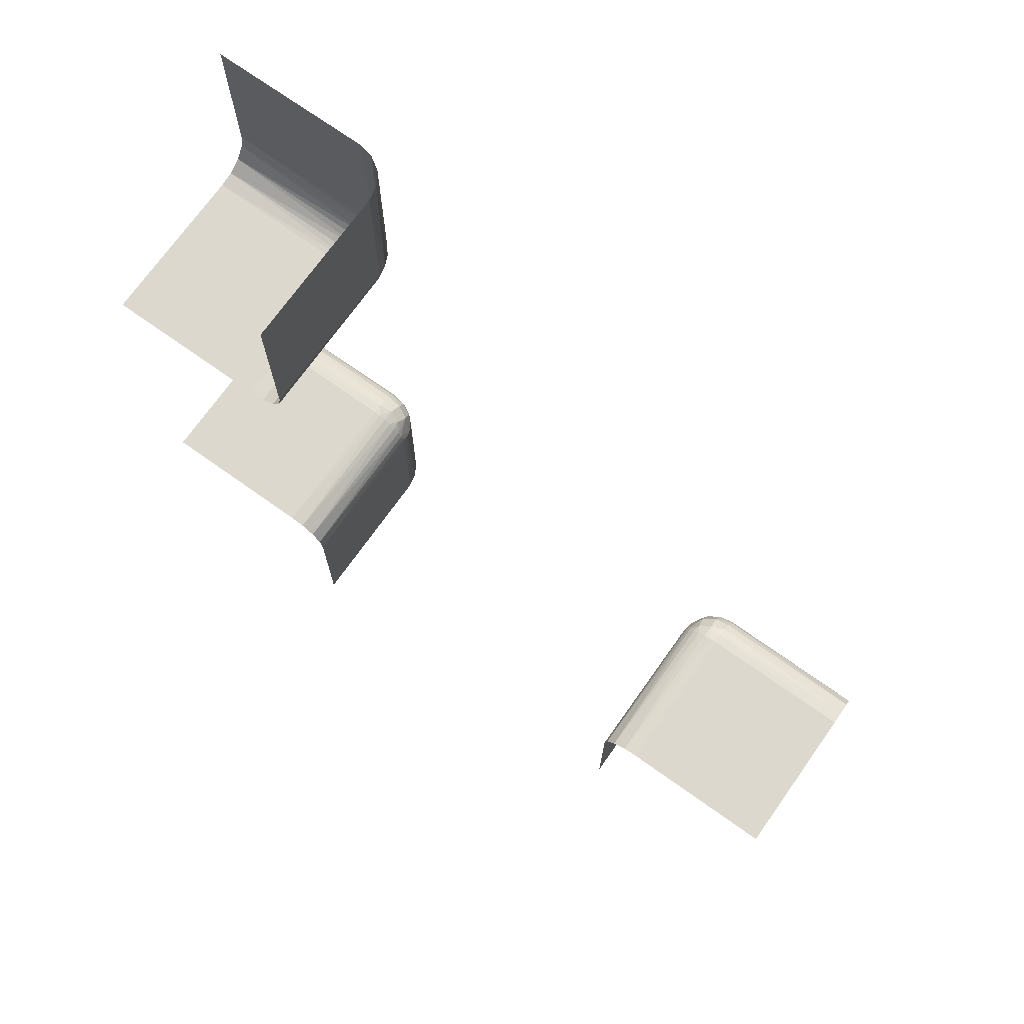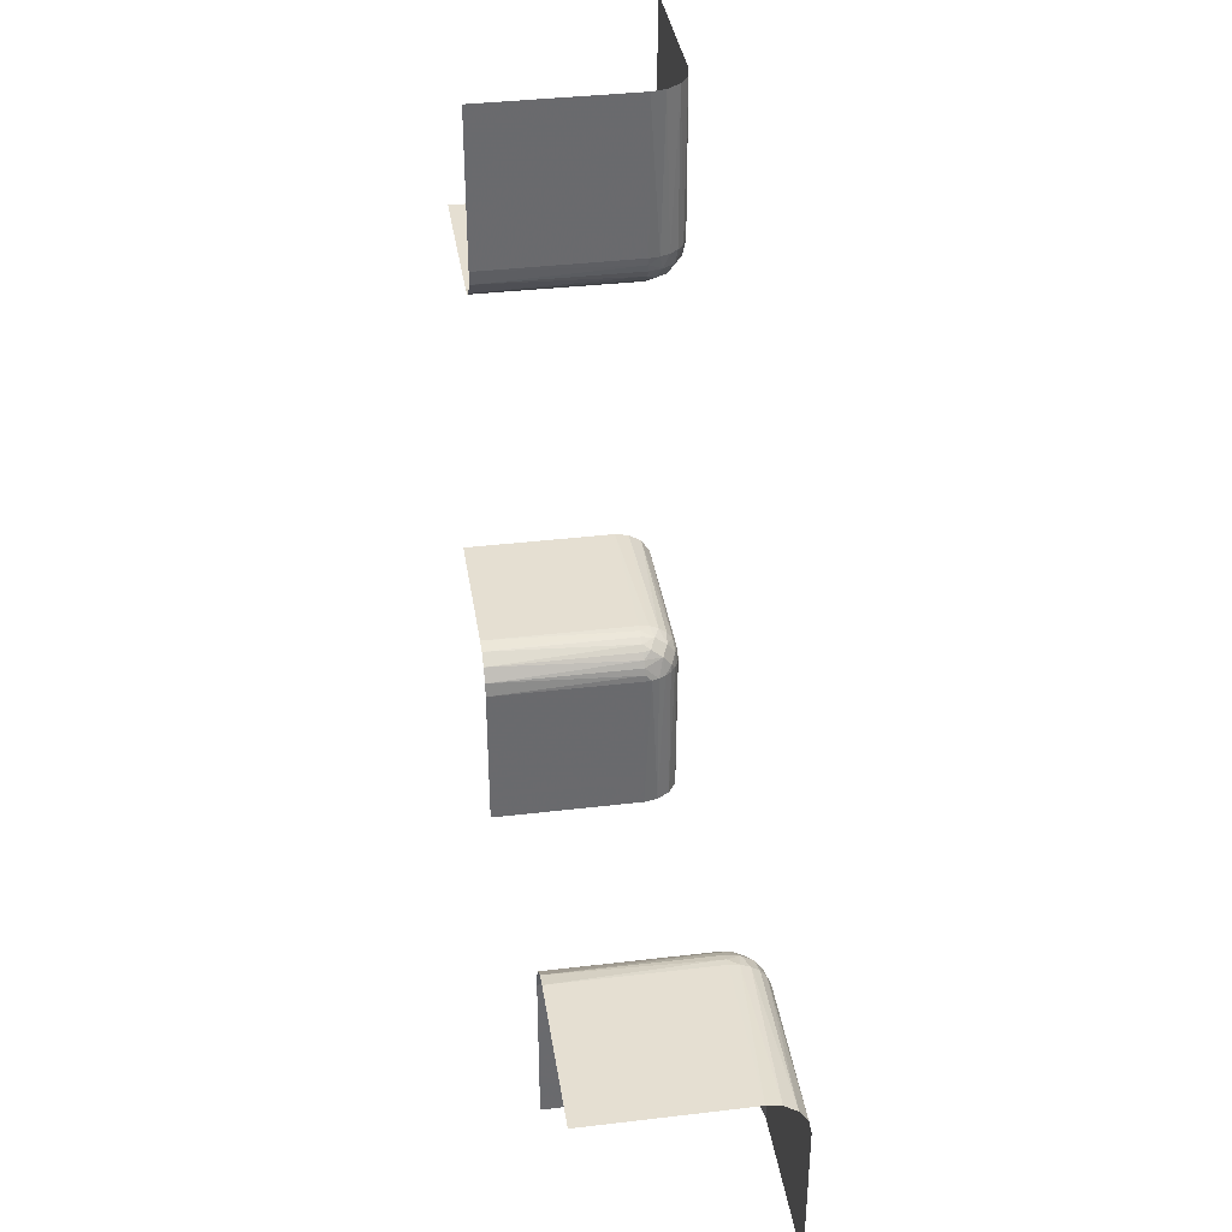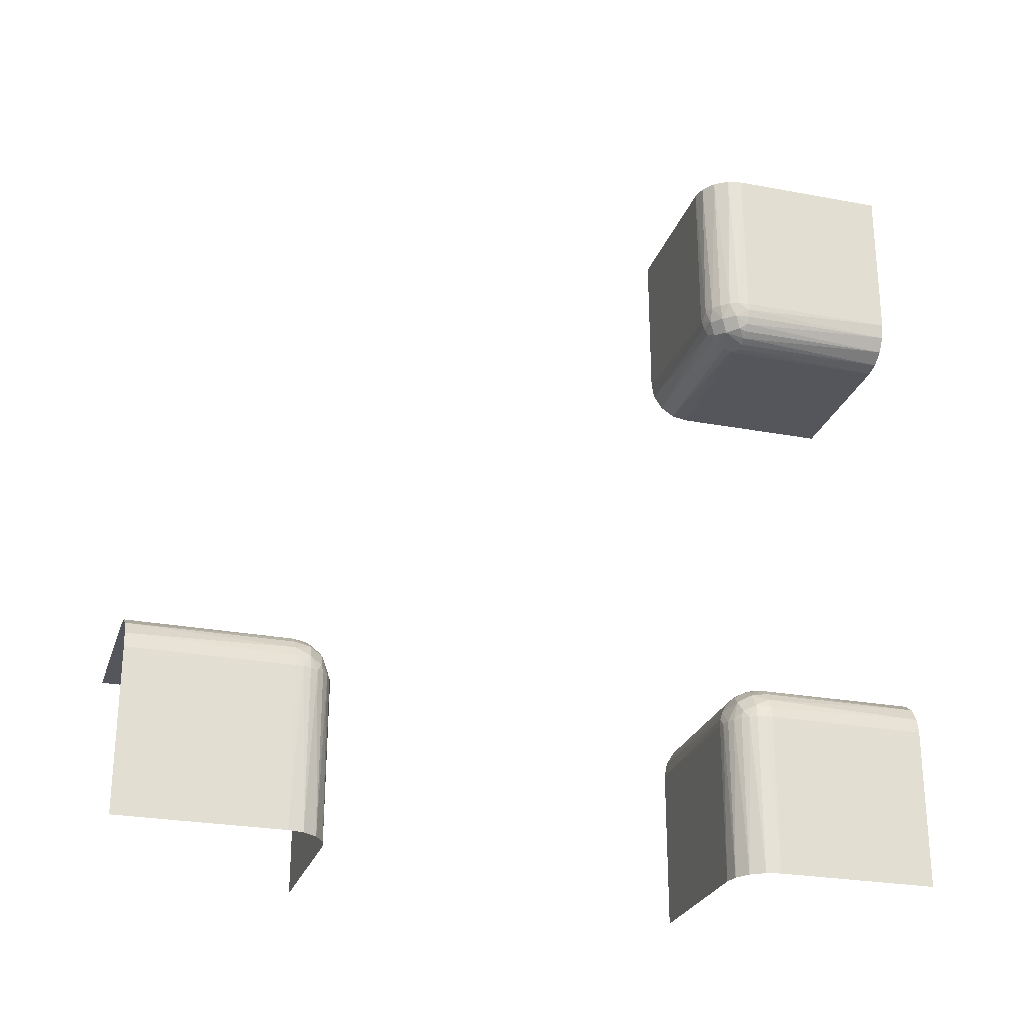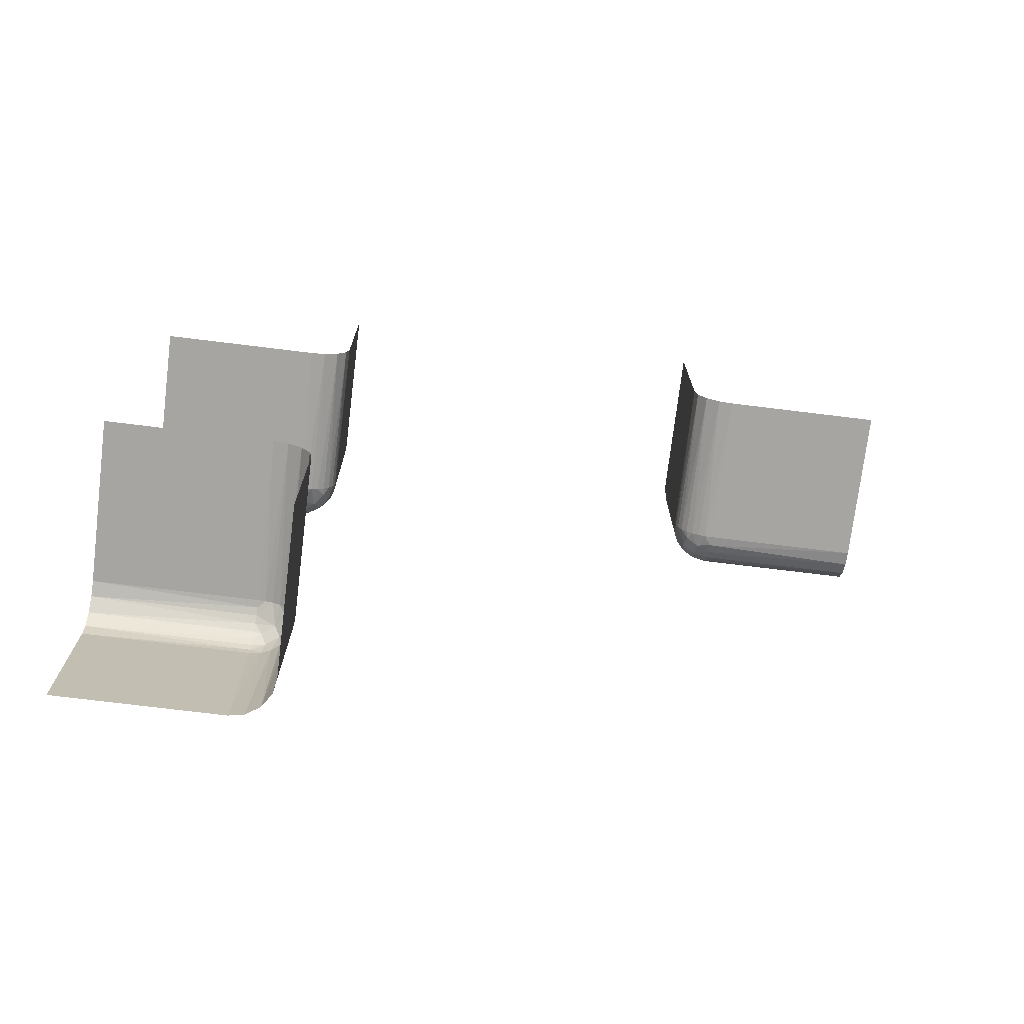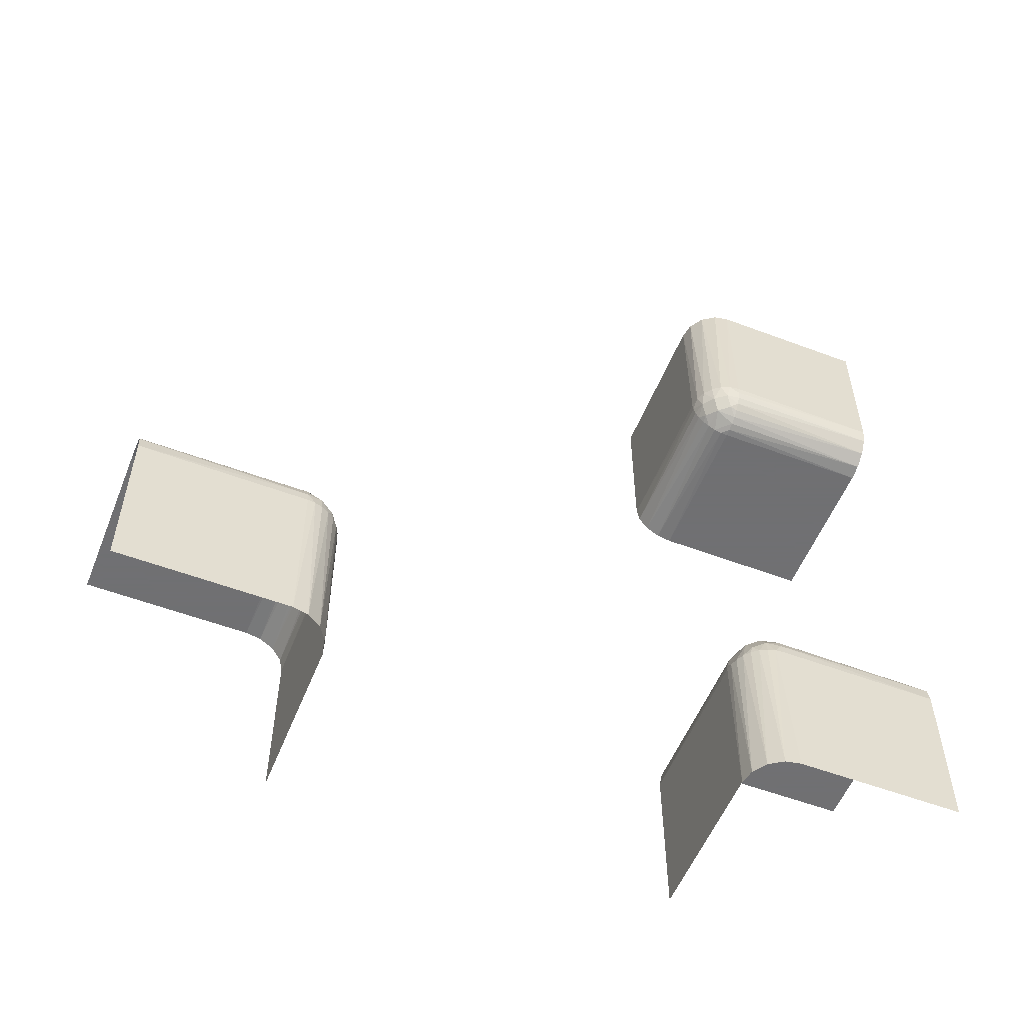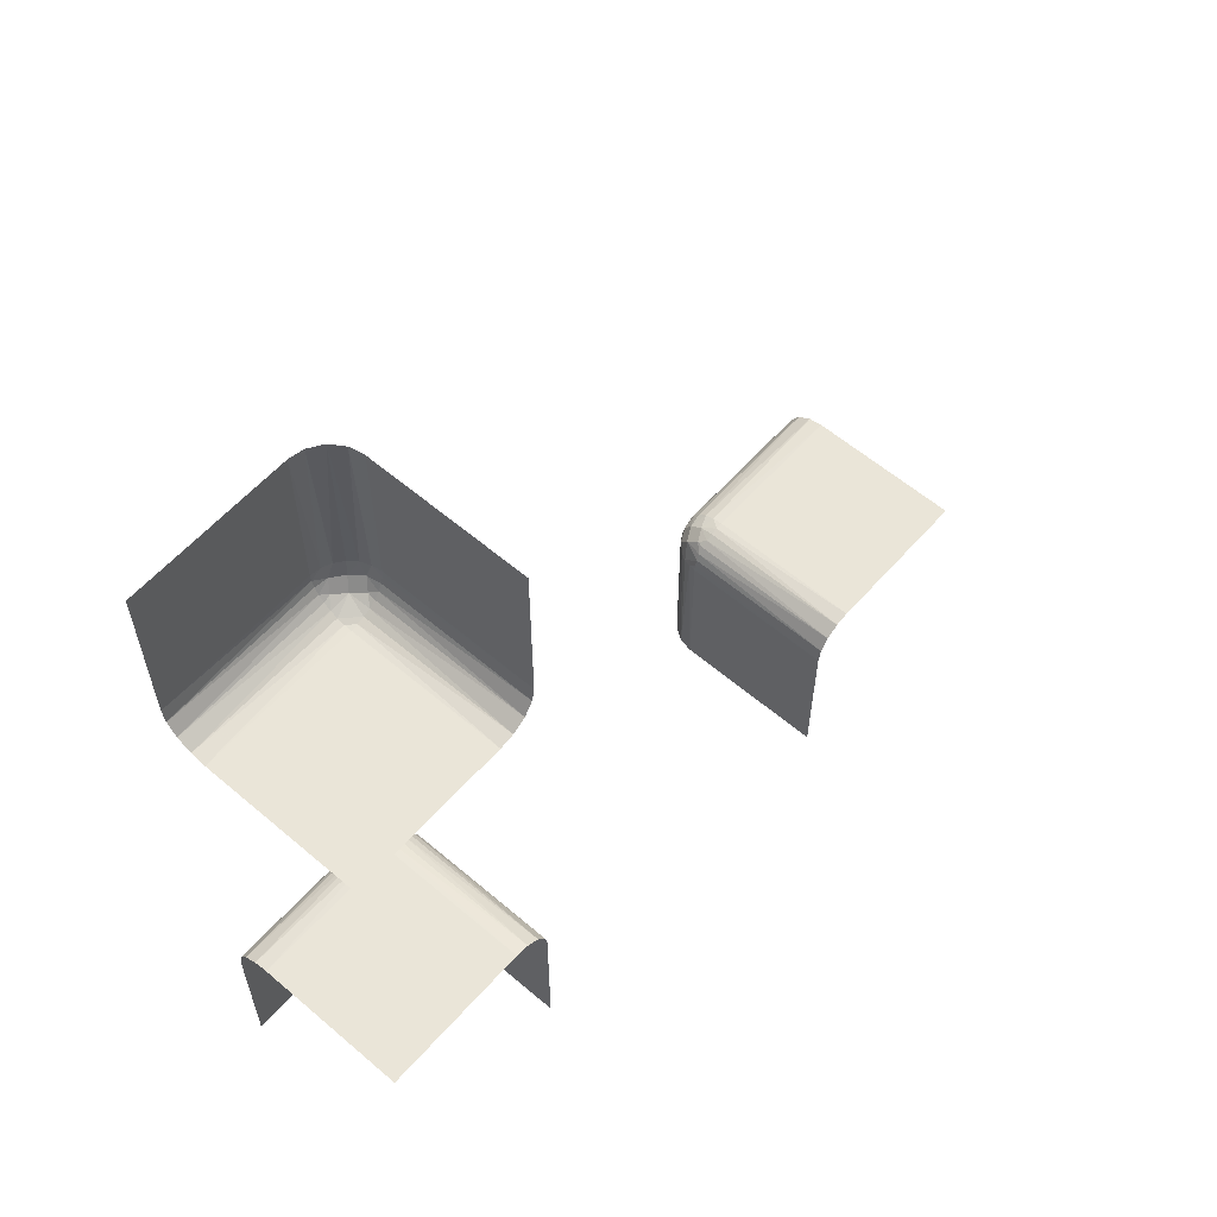
<metadata>
{"format":"obj","ext":"obj","renderer":"f3d","projection":"perspective","resolution":1024,"background":"white","views":[{"elev":72.1,"azim":-54.6,"up":"+Z"},{"elev":37.3,"azim":-8.7,"up":"+Z"},{"elev":-26.2,"azim":73.5,"up":"+Z"},{"elev":-73.7,"azim":-97.0,"up":"+Y"},{"elev":-55.0,"azim":68.3,"up":"+Z"},{"elev":58.9,"azim":-138.8,"up":"+Z"}]}
</metadata>
<code>
v -0.2748 0.2644 -0.2755
v -0.2748 -0.2644 -0.2755
v -0.2748 0.2755 0.2644
v -0.2567 -0.3 -0.275
v -0.2567 0.3 -0.275
v -0.2567 0.275 0.3
v -0.2582 -0.2726 -0.3
v -0.2582 0.3 0.2726
v -0.2582 0.2726 -0.3
v -0.275 -0.3 -0.2567
v -0.275 0.3 -0.2567
v -0.275 0.2567 0.3
v -0.2563 -0.2821 -0.2836
v -0.2563 0.2821 -0.2836
v -0.2563 0.2836 0.2821
v -0.2646 -0.2646 -0.5
v -0.2646 -0.2646 -0.3
v -0.2646 -0.5 -0.2646
v -0.2646 -0.3 -0.2646
v -0.2646 0.3 -0.2646
v -0.2646 0.3 0.2646
v -0.2646 0.5 -0.2646
v -0.2646 0.5 0.2646
v -0.2646 0.2646 -0.5
v -0.2646 0.2646 -0.3
v -0.2646 0.2646 0.3
v -0.2646 0.2646 0.5
v -0.2726 -0.2582 -0.3
v -0.2726 0.3 0.2582
v -0.2726 0.2582 -0.3
v -0.2671 -0.2806 -0.2678
v -0.2671 0.2806 -0.2678
v -0.2671 0.2678 0.2806
v -0.2517 0.2871 0.3
v -0.2517 -0.3 -0.2871
v -0.2517 0.3 -0.2871
v -0.2634 -0.2671 -0.2908
v -0.2634 0.2671 -0.2908
v -0.2634 0.2908 0.2671
v -0.2901 0.2638 0.2669
v -0.2901 0.2669 -0.2638
v -0.2901 -0.2669 -0.2638
v -0.2535 0.2816 -0.5
v -0.2535 0.2816 -0.3
v -0.2535 0.2816 0.5
v -0.2535 -0.5 -0.2816
v -0.2535 0.3 0.2816
v -0.2535 0.5 0.2816
v -0.2535 0.5 -0.2816
v -0.2535 -0.2816 -0.5
v -0.2535 -0.2816 -0.3
v -0.2829 0.2566 0.282
v -0.2829 0.282 -0.2566
v -0.2829 -0.282 -0.2566
v -0.2909 0.2508 -0.3
v -0.2909 0.3 0.2508
v -0.2909 -0.2508 -0.3
v -0.5 0.4 0.25
v -0.5 0.4 -0.25
v -0.5 0.2816 -0.2535
v -0.5 0.2816 0.2535
v -0.5 -0.2646 -0.2646
v -0.5 0.25 0.4
v -0.5 0.25 -0.5
v -0.5 0.25 -0.3
v -0.5 0.25 0.3
v -0.5 0.25 0.5
v -0.5 0.25 -0.4
v -0.5 -0.2535 -0.2816
v -0.5 -0.5 -0.25
v -0.5 -0.3 -0.25
v -0.5 0.3 0.25
v -0.5 0.3 -0.25
v -0.5 0.5 0.25
v -0.5 0.5 -0.25
v -0.5 0.2535 0.2816
v -0.5 0.2535 -0.2816
v -0.5 -0.25 -0.5
v -0.5 -0.25 -0.3
v -0.5 -0.25 -0.4
v -0.5 0.2646 -0.2646
v -0.5 0.2646 0.2646
v -0.5 -0.2816 -0.2535
v -0.5 -0.4 -0.25
v -0.3 -0.2582 -0.2726
v -0.3 0.2816 -0.2535
v -0.3 0.2816 0.2535
v -0.3 -0.2646 -0.2646
v -0.3 -0.2726 -0.2582
v -0.3 0.25 -0.5
v -0.3 0.25 -0.3
v -0.3 0.25 0.3
v -0.3 0.25 0.5
v -0.3 0.2508 -0.2909
v -0.3 0.2508 0.2909
v -0.3 -0.2535 -0.2816
v -0.3 -0.2909 -0.2508
v -0.3 -0.5 -0.25
v -0.3 -0.3 -0.25
v -0.3 0.3 0.25
v -0.3 0.3 -0.25
v -0.3 0.5 0.25
v -0.3 0.5 -0.25
v -0.3 0.2909 0.2508
v -0.3 0.2909 -0.2508
v -0.3 0.2535 0.2816
v -0.3 0.2535 -0.2816
v -0.3 -0.2508 -0.2909
v -0.3 -0.25 -0.5
v -0.3 -0.25 -0.3
v -0.3 0.2726 -0.2582
v -0.3 0.2726 0.2582
v -0.3 0.2646 -0.2646
v -0.3 0.2646 0.2646
v -0.3 -0.2816 -0.2535
v -0.3 0.2582 -0.2726
v -0.3 0.2582 0.2726
v -0.2871 -0.3 -0.2517
v -0.2871 0.3 -0.2517
v -0.2871 0.2517 0.3
v -0.2508 -0.2909 -0.3
v -0.2508 0.3 0.2909
v -0.2508 0.2909 -0.3
v -0.25 0.4 -0.5
v -0.25 0.4 0.5
v -0.25 -0.5 -0.5
v -0.25 -0.5 -0.3
v -0.25 -0.5 -0.4
v -0.25 -0.3 -0.5
v -0.25 -0.3 -0.3
v -0.25 0.3 -0.5
v -0.25 0.3 -0.3
v -0.25 0.3 0.3
v -0.25 0.3 0.5
v -0.25 0.5 0.4
v -0.25 0.5 -0.5
v -0.25 0.5 -0.3
v -0.25 0.5 0.3
v -0.25 0.5 0.5
v -0.25 0.5 -0.4
v -0.25 -0.4 -0.5
v -0.2816 -0.2535 -0.5
v -0.2816 -0.2535 -0.3
v -0.2816 -0.5 -0.2535
v -0.2816 0.3 0.2535
v -0.2816 0.5 -0.2535
v -0.2816 0.5 0.2535
v -0.2816 0.2535 -0.5
v -0.2816 0.2535 -0.3
v -0.2816 0.2535 0.5
v -0.4 0.25 -0.5
v -0.4 0.25 0.5
v -0.4 -0.5 -0.25
v -0.4 0.5 0.25
v -0.4 0.5 -0.25
v -0.4 -0.25 -0.5
f 110 109 156
f 80 110 156
f 156 78 80
f 110 80 79
f 129 121 130
f 50 51 121
f 16 17 7
f 142 143 28
f 28 17 16
f 7 51 50
f 50 16 7
f 16 142 28
f 109 110 57
f 57 142 109
f 57 143 142
f 129 50 121
f 2 42 31
f 37 2 13
f 97 99 118
f 54 118 10
f 54 115 97
f 54 10 31
f 97 118 54
f 13 4 35
f 121 35 130
f 35 121 13
f 7 13 51
f 13 121 51
f 31 19 4
f 115 54 89
f 42 88 89
f 85 88 42
f 96 85 2
f 143 108 96
f 85 42 2
f 110 108 57
f 7 37 13
f 28 2 37
f 17 37 7
f 143 2 28
f 28 37 17
f 143 96 2
f 143 57 108
f 42 89 54
f 153 84 70
f 99 71 84
f 99 153 98
f 84 153 99
f 141 128 126
f 130 127 128
f 130 141 129
f 128 141 130
f 46 127 35
f 18 46 4
f 144 18 10
f 98 144 118
f 46 35 4
f 144 10 118
f 79 108 110
f 69 96 108
f 62 88 85
f 83 115 89
f 89 88 62
f 85 96 69
f 69 62 85
f 62 83 89
f 71 99 97
f 83 71 97
f 79 69 108
f 42 54 31
f 2 31 13
f 10 19 31
f 31 4 13
f 127 130 35
f 18 4 19
f 18 19 10
f 98 118 99
f 83 97 115
f 91 90 151
f 68 91 151
f 151 64 68
f 91 68 65
f 131 123 132
f 43 44 123
f 24 25 9
f 148 149 30
f 30 25 24
f 9 44 43
f 43 24 9
f 24 148 30
f 90 91 55
f 55 148 90
f 55 149 148
f 131 43 123
f 1 41 32
f 38 1 14
f 105 101 119
f 53 119 11
f 53 86 105
f 53 11 32
f 105 119 53
f 14 5 36
f 123 36 132
f 36 123 14
f 9 14 44
f 14 123 44
f 32 20 5
f 86 53 111
f 41 113 111
f 116 113 41
f 107 116 1
f 149 94 107
f 116 41 1
f 91 94 55
f 9 38 14
f 30 1 38
f 25 38 9
f 149 1 30
f 30 38 25
f 149 107 1
f 149 55 94
f 41 111 53
f 155 59 75
f 101 73 59
f 101 155 103
f 59 155 101
f 124 140 136
f 132 137 140
f 132 124 131
f 140 124 132
f 49 137 36
f 22 49 5
f 146 22 11
f 103 146 119
f 49 36 5
f 146 11 119
f 65 94 91
f 77 107 94
f 81 113 116
f 60 86 111
f 111 113 81
f 116 107 77
f 77 81 116
f 81 60 111
f 73 101 105
f 60 73 105
f 65 77 94
f 41 53 32
f 1 32 14
f 11 20 32
f 32 5 14
f 137 132 36
f 22 5 20
f 22 20 11
f 103 119 101
f 60 105 86
f 100 102 154
f 58 100 154
f 154 74 58
f 100 58 72
f 138 122 133
f 48 47 122
f 23 21 8
f 147 145 29
f 29 21 23
f 8 47 48
f 48 23 8
f 23 147 29
f 102 100 56
f 56 147 102
f 56 145 147
f 138 48 122
f 3 40 33
f 39 3 15
f 95 92 120
f 52 120 12
f 52 106 95
f 52 12 33
f 95 120 52
f 15 6 34
f 122 34 133
f 34 122 15
f 8 15 47
f 15 122 47
f 33 26 6
f 106 52 117
f 40 114 117
f 112 114 40
f 87 112 3
f 145 104 87
f 112 40 3
f 100 104 56
f 8 39 15
f 29 3 39
f 21 39 8
f 145 3 29
f 29 39 21
f 145 87 3
f 145 56 104
f 40 117 52
f 152 63 67
f 92 66 63
f 92 152 93
f 63 152 92
f 135 125 139
f 133 134 125
f 133 135 138
f 125 135 133
f 45 134 34
f 27 45 6
f 150 27 12
f 93 150 120
f 45 34 6
f 150 12 120
f 72 104 100
f 61 87 104
f 82 114 112
f 76 106 117
f 117 114 82
f 112 87 61
f 61 82 112
f 82 76 117
f 66 92 95
f 76 66 95
f 72 61 104
f 40 52 33
f 3 33 15
f 12 26 33
f 33 6 15
f 134 133 34
f 27 6 26
f 27 26 12
f 93 120 92
f 76 95 106

</code>
